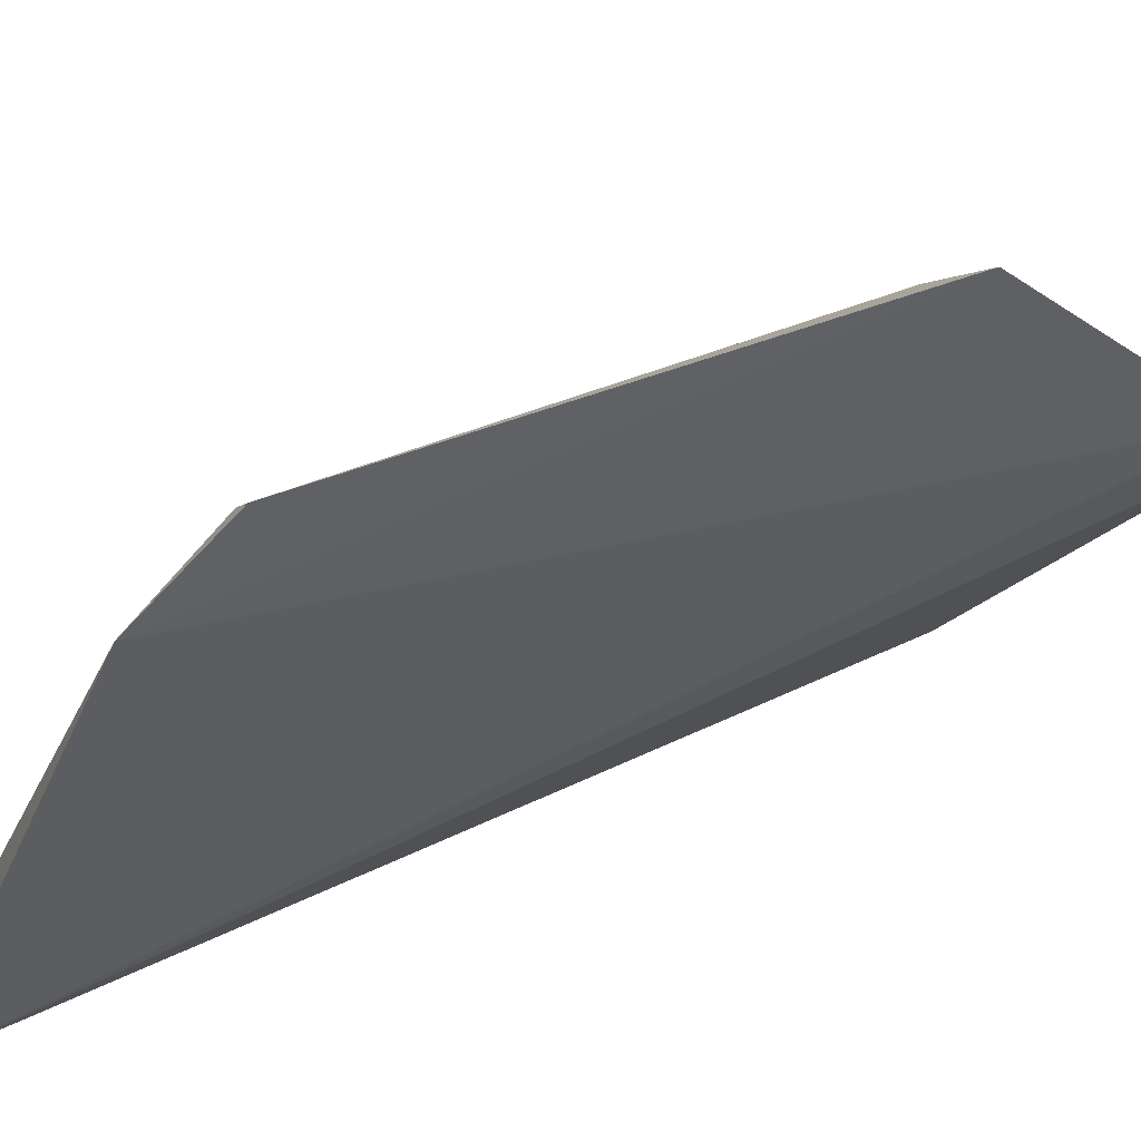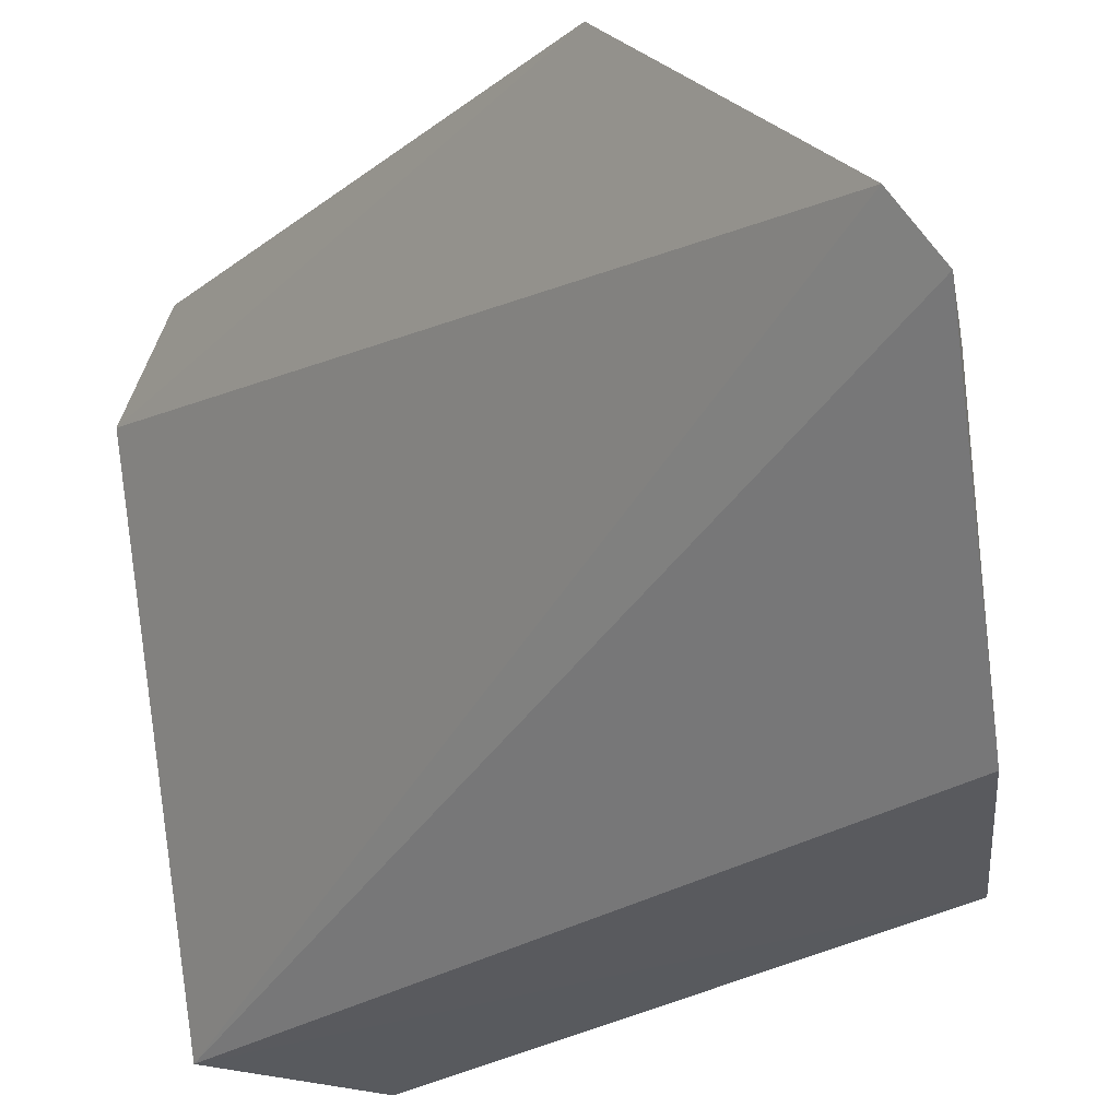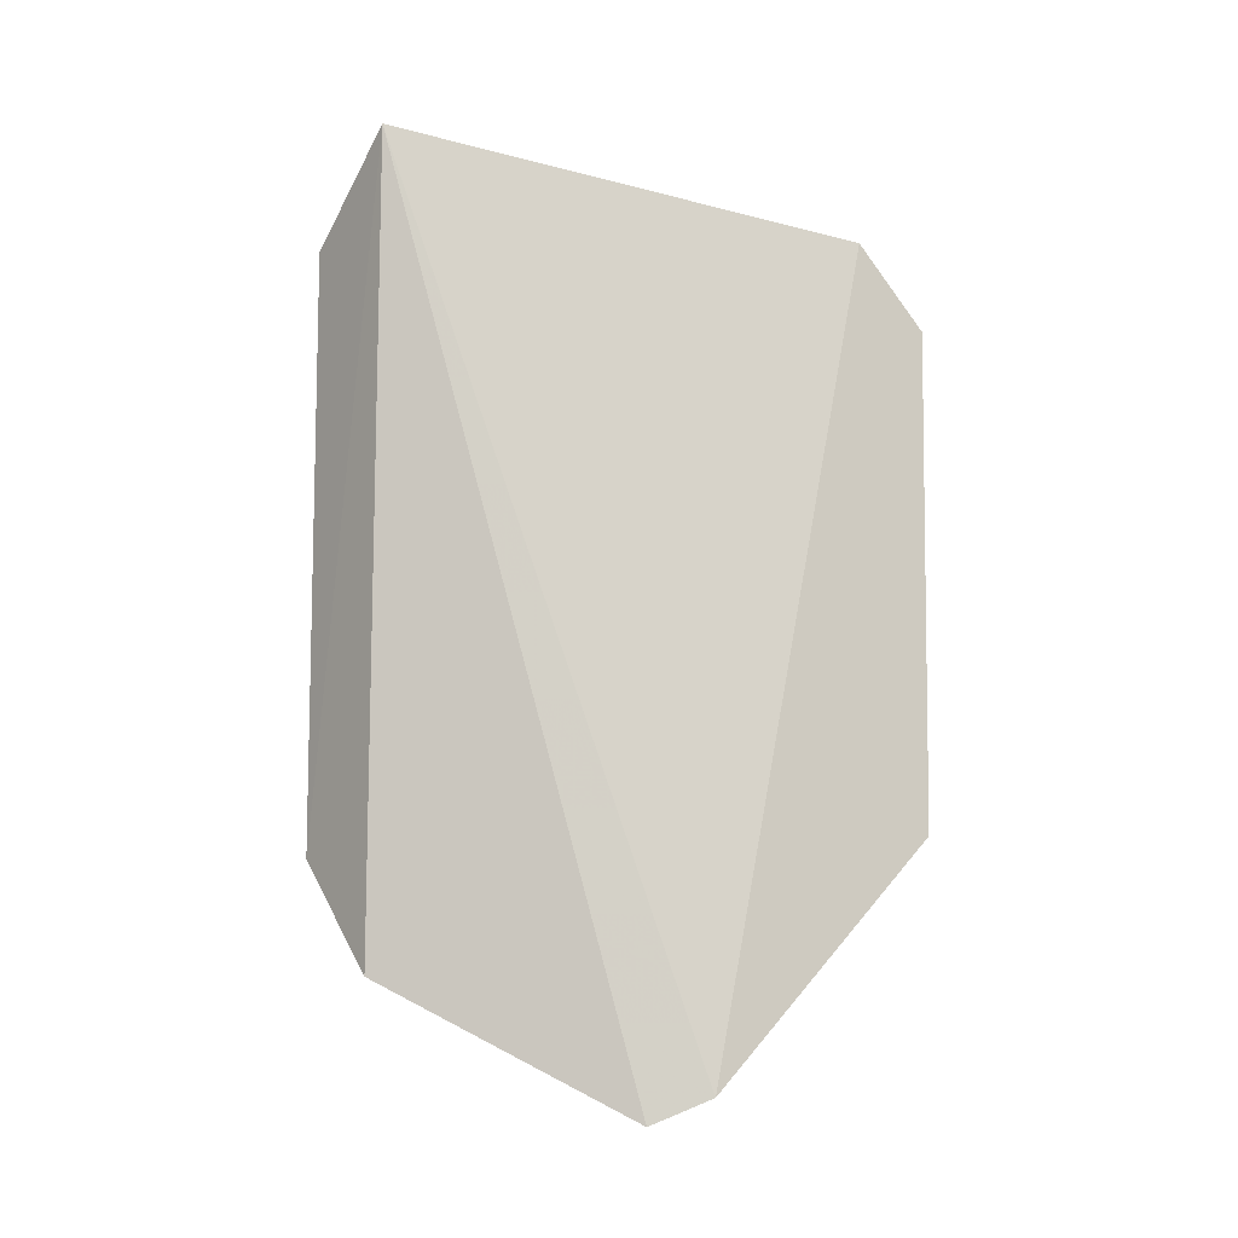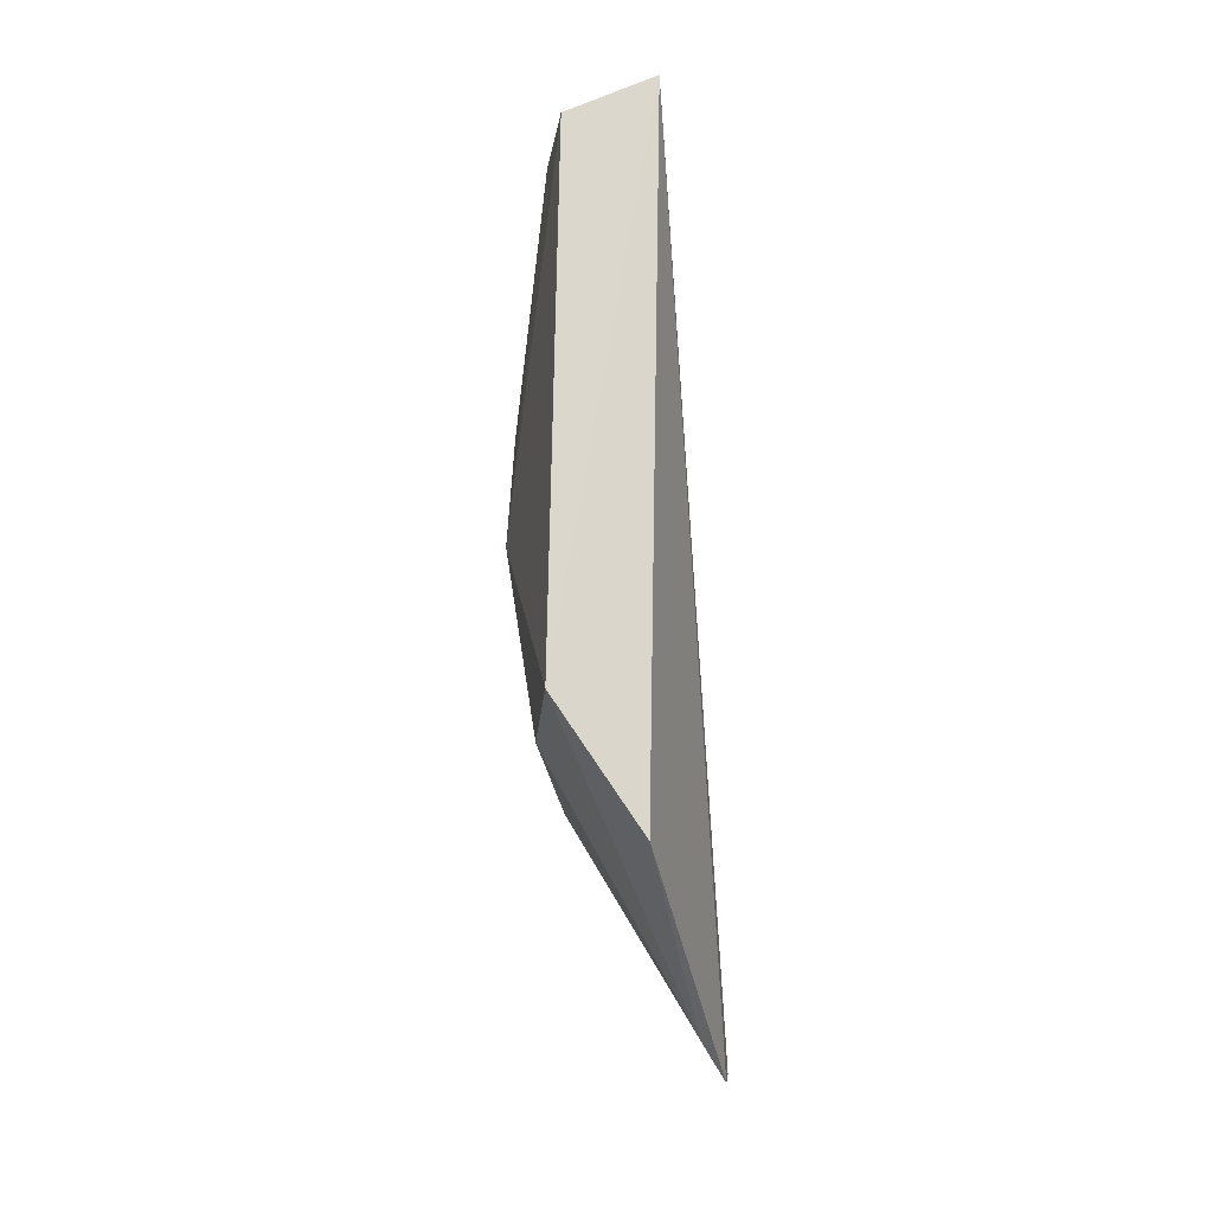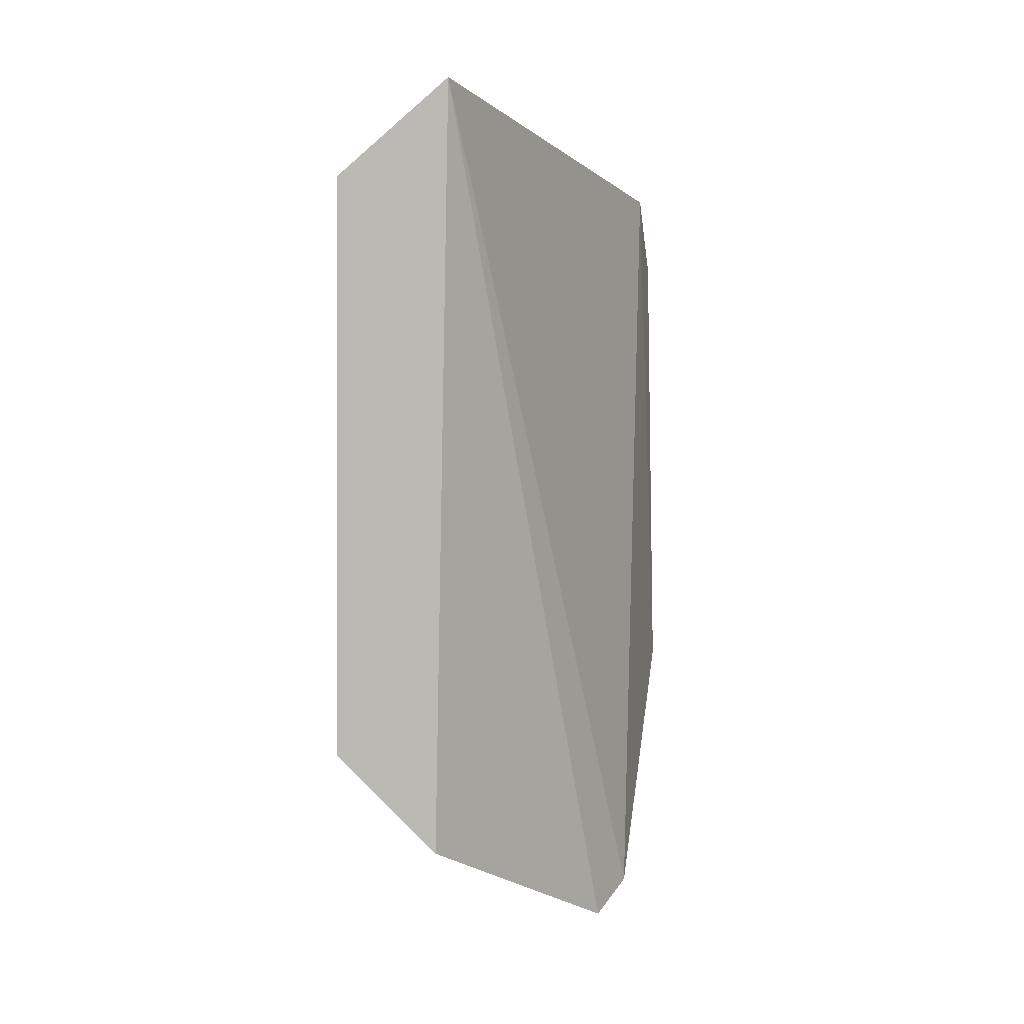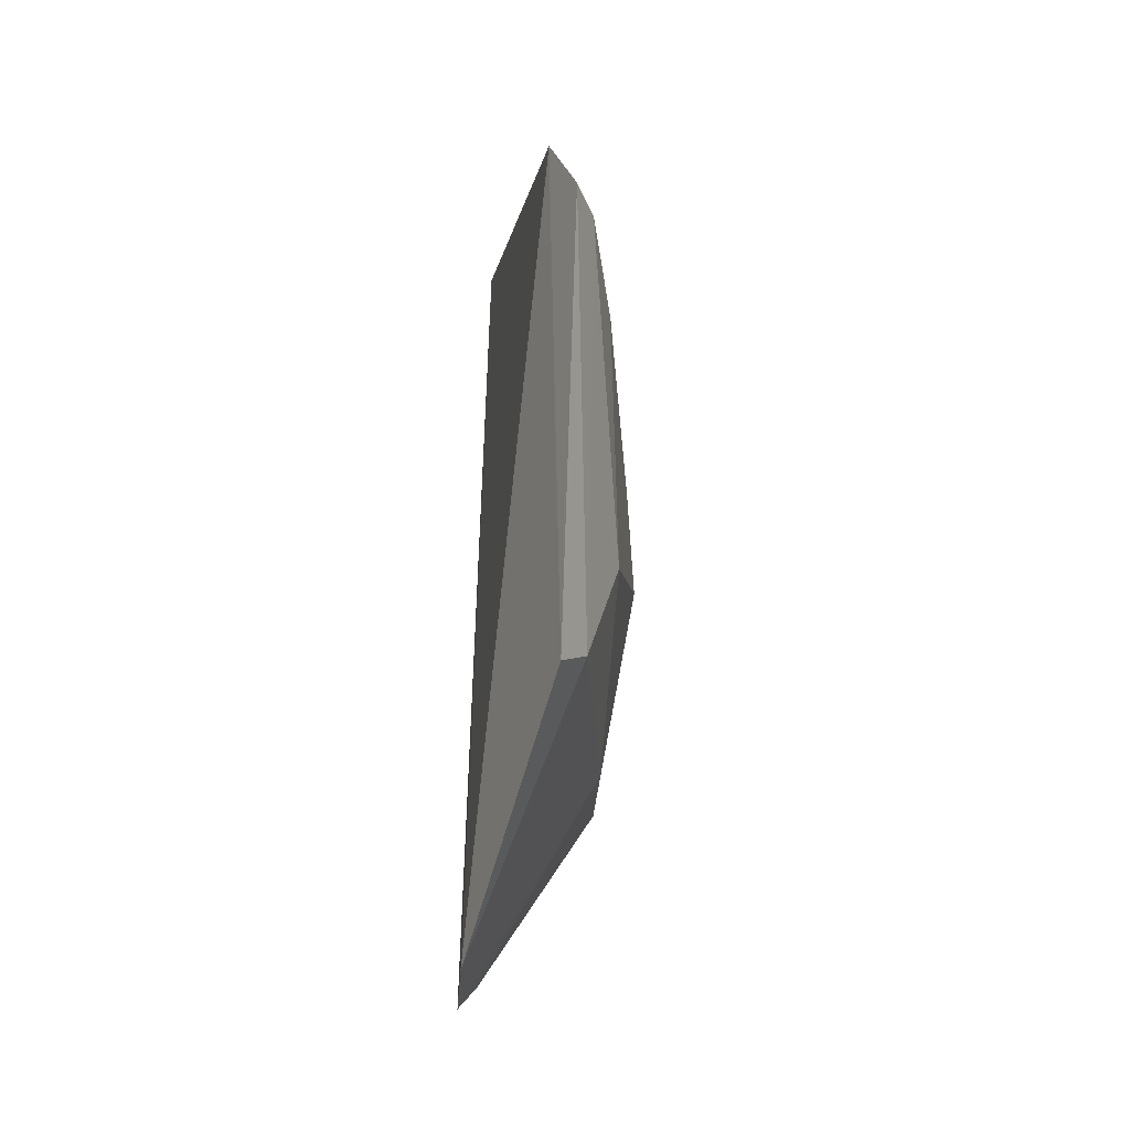
<metadata>
{"format":"obj","ext":"obj","renderer":"f3d","projection":"perspective","resolution":1024,"background":"white","views":[{"elev":39.7,"azim":-120.5,"up":"+Z"},{"elev":-23.9,"azim":-38.6,"up":"+Z"},{"elev":-8.4,"azim":-115.0,"up":"+Y"},{"elev":-27.5,"azim":160.2,"up":"+Y"},{"elev":6.9,"azim":-171.5,"up":"+Y"},{"elev":-22.1,"azim":-29.6,"up":"+Y"}]}
</metadata>
<code>
v 0.1006 -0.1006 0.309
v 0.1493 -0.05421 0.2628
v 0.1014 -0.04614 0.3555
v 0.09582 0.05987 0.3511
v 0.1266 0.08046 0.2676
v 0.1434 0.01492 0.3009
v 0.09258 -0.05039 0.3617
v 0.1288 -0.05316 0.3135
v 0.13 -0.07538 0.268
v 0.09574 -0.09574 0.3197
v 0.1022 0.04232 0.3574
v 0.1479 0.06126 0.2626
v 0.1434 -0.05304 0.2857
v 0.1148 -0.02308 0.3445
v 0.107 -0.09532 0.3044
v 0.115 -0.0754 0.3123
v 0.09478 0.04402 0.3638
v 0.1446 -0.007822 0.3015
v 0.1456 0.06031 0.2773
v 0.1138 0.0302 0.3439
v 0.1169 0.05368 0.3288
v 0.1035 0.05487 0.3454
v 0.1299 0.04554 0.3142
v 0.1446 0.04545 0.2863
f 9 5 2
f 9 1 5
f 10 5 1
f 10 4 5
f 10 7 4
f 10 3 7
f 12 2 5
f 14 3 8
f 14 11 3
f 15 9 2
f 15 1 9
f 15 2 13
f 15 13 8
f 15 8 1
f 16 8 3
f 16 3 10
f 16 10 1
f 16 1 8
f 17 7 3
f 17 3 11
f 17 11 4
f 17 4 7
f 18 2 12
f 18 13 2
f 18 8 13
f 18 14 8
f 19 18 12
f 19 6 18
f 19 12 5
f 19 5 4
f 20 18 6
f 20 11 14
f 20 14 18
f 21 19 4
f 22 21 4
f 22 4 11
f 22 11 21
f 23 21 11
f 23 11 20
f 23 20 6
f 23 19 21
f 24 23 6
f 24 6 19
f 24 19 23

</code>
